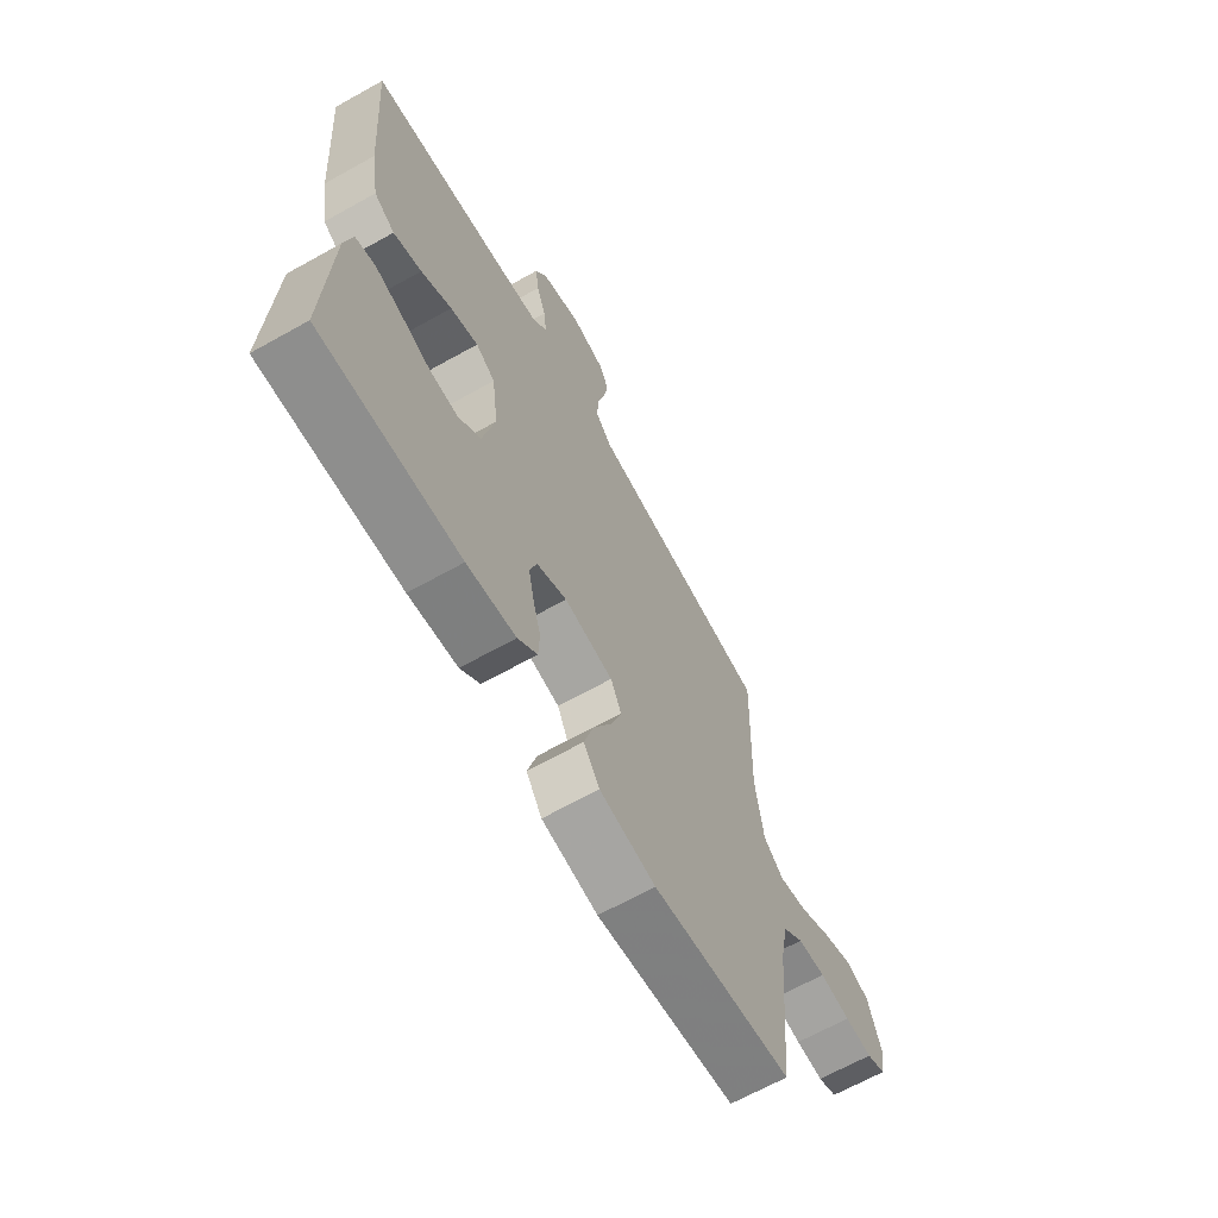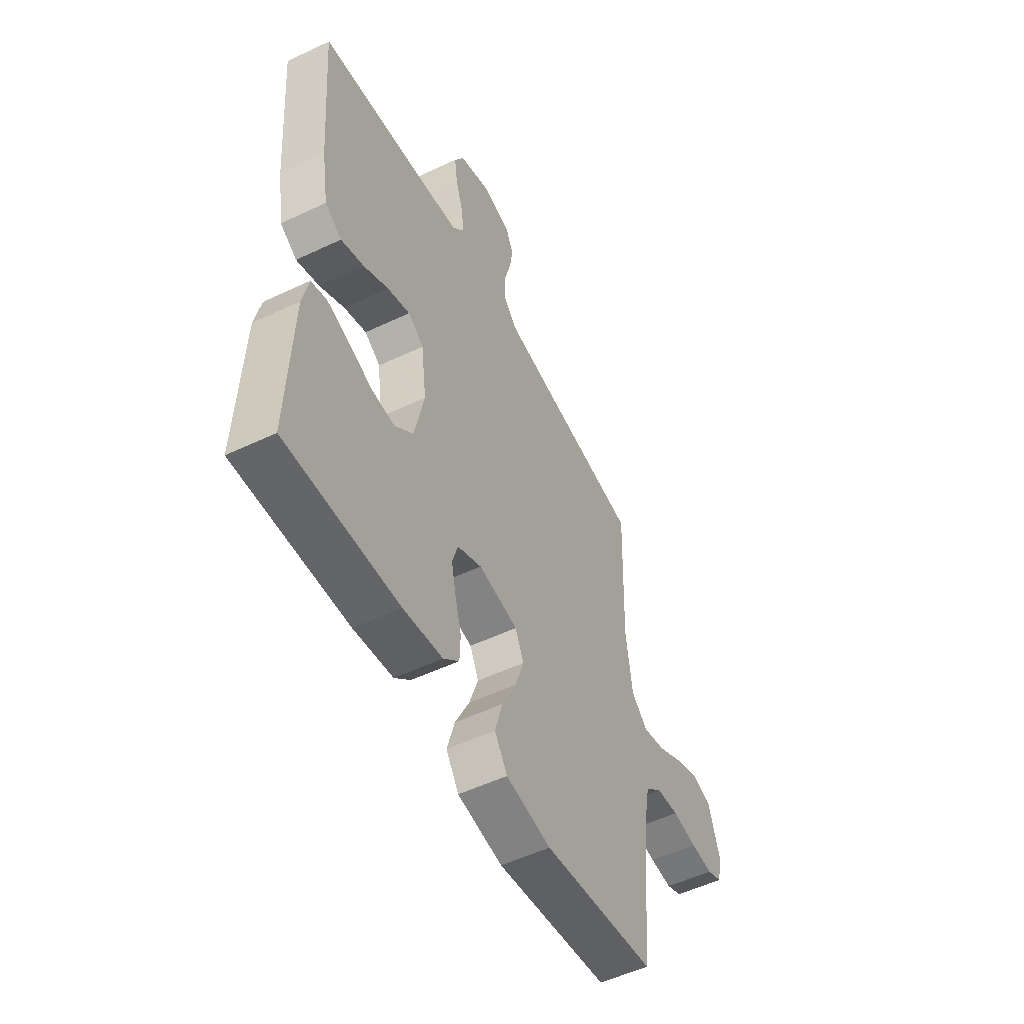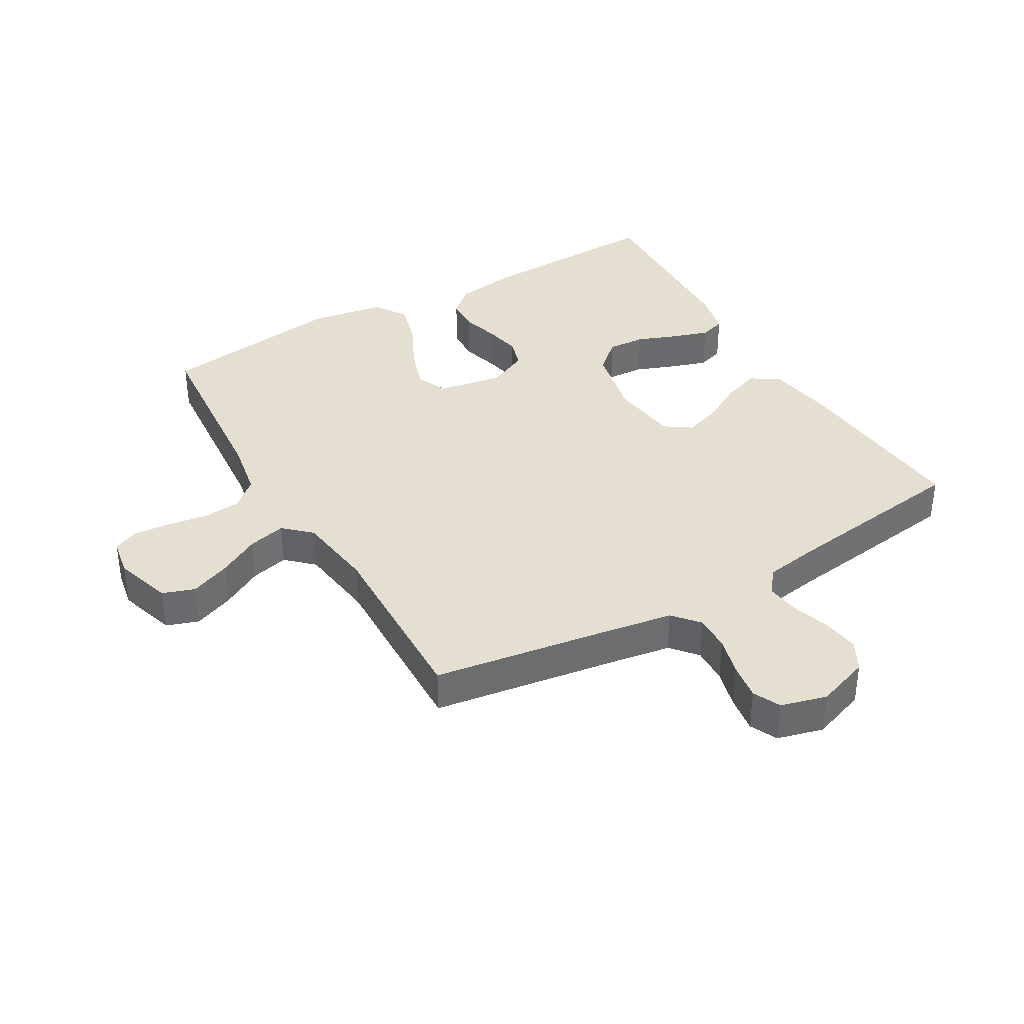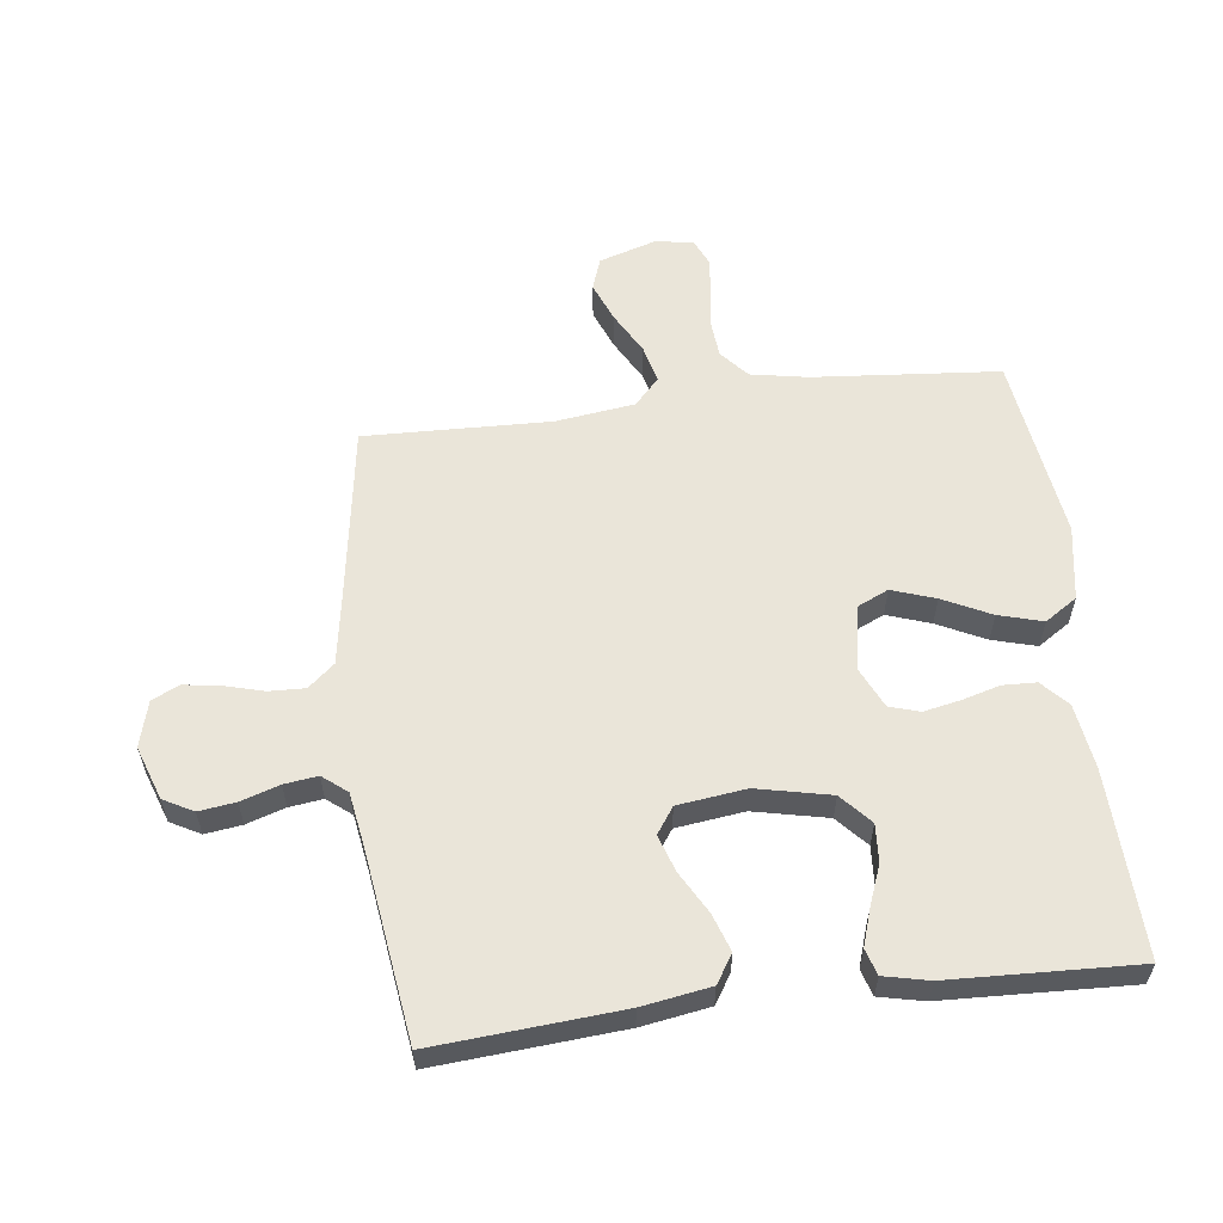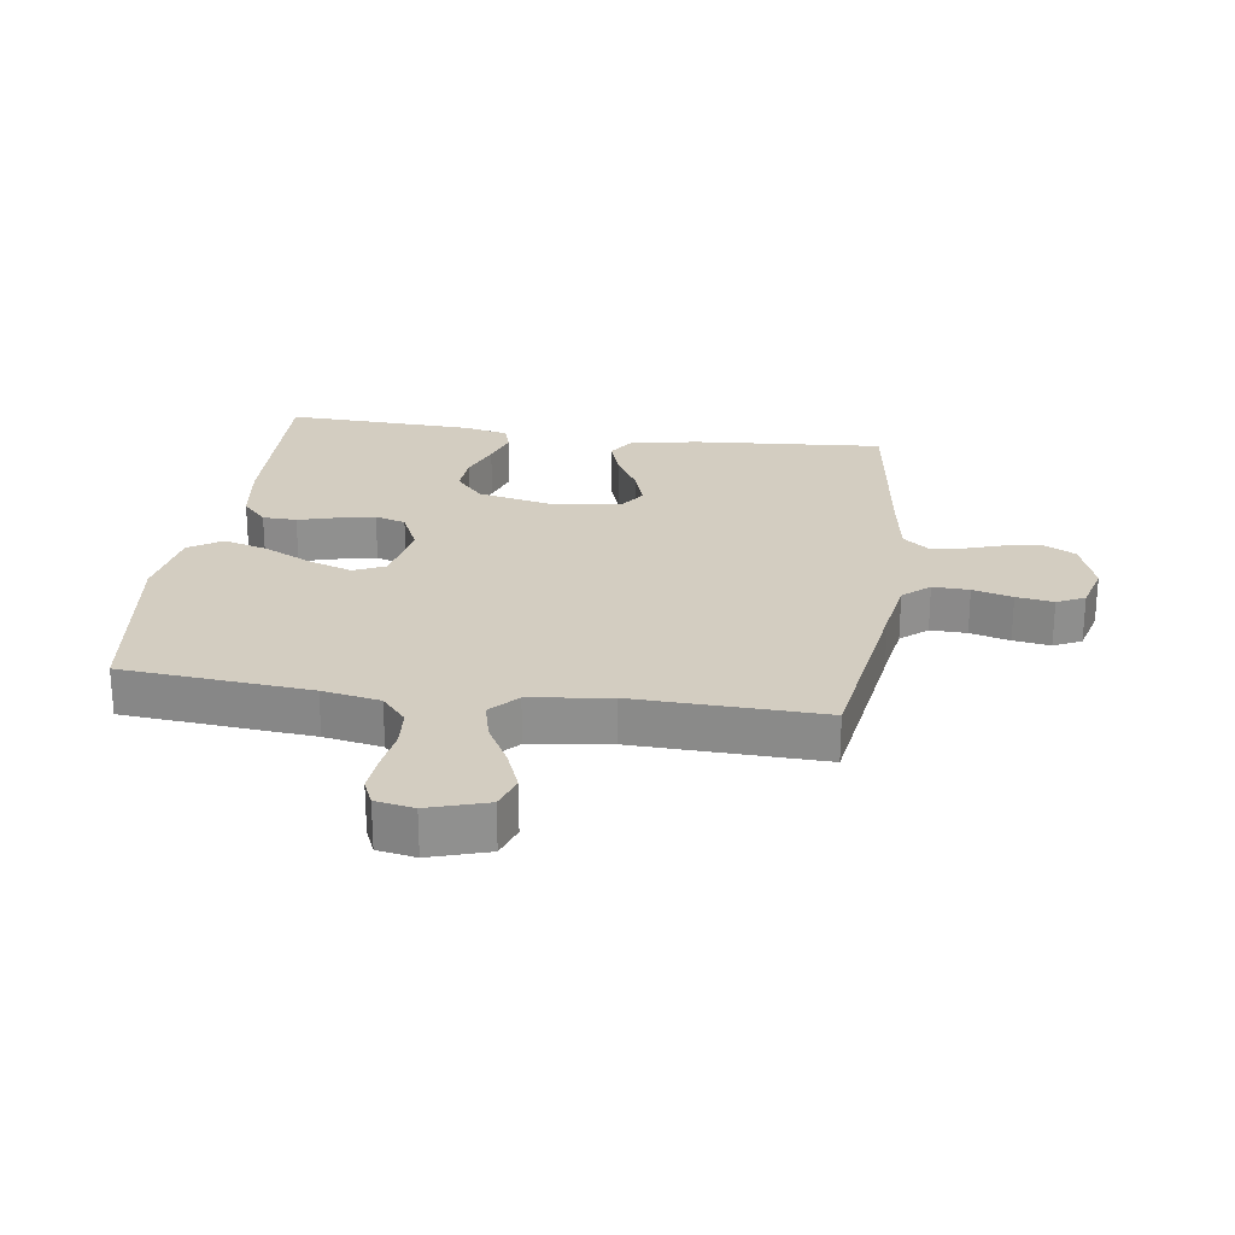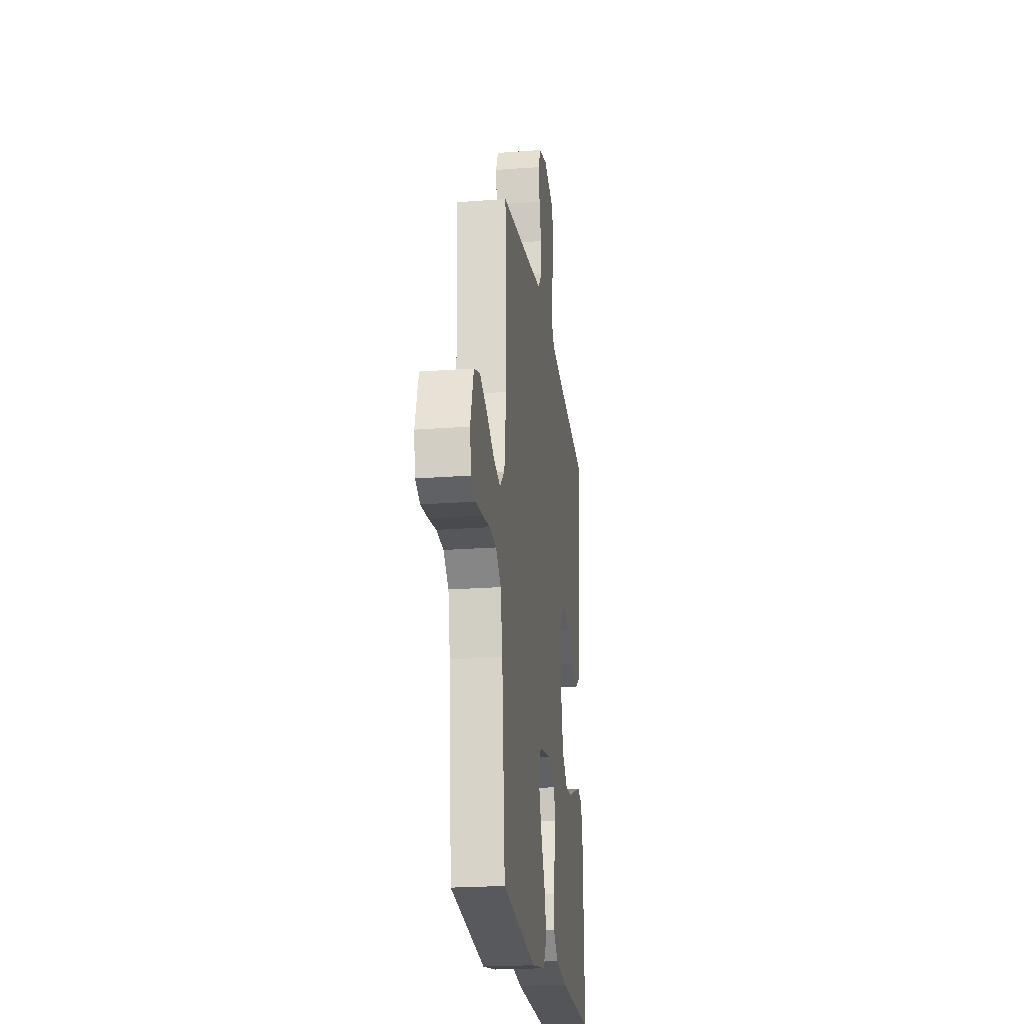
<metadata>
{"format":"obj","ext":"obj","renderer":"f3d","projection":"perspective","resolution":1024,"background":"white","views":[{"elev":-66.4,"azim":119.3,"up":"+Z"},{"elev":-53.0,"azim":117.0,"up":"+Z"},{"elev":37.4,"azim":-30.2,"up":"+Y"},{"elev":58.3,"azim":82.9,"up":"+Y"},{"elev":24.8,"azim":-81.9,"up":"+Y"},{"elev":-22.0,"azim":-82.5,"up":"+Z"}]}
</metadata>
<code>
v 0.5 0.07 0.5
v 0.477 0.07 0.2
v 0.459 0.07 0.09
v 0.414 0.07 0.061
v 0.353 0.07 0.082
v 0.287 0.07 0.119
v 0.227 0.07 0.139
v 0.185 0.07 0.11
v 0.171 0.07 0
v 0.197 0.07 -0.119
v 0.246 0.07 -0.163
v 0.307 0.07 -0.159
v 0.372 0.07 -0.134
v 0.43 0.07 -0.115
v 0.472 0.07 -0.128
v 0.488 0.07 -0.2
v 0.5 0.07 -0.5
v 0.2 0.07 -0.49
v 0.095 0.07 -0.475
v 0.053 0.07 -0.436
v 0.051 0.07 -0.382
v 0.068 0.07 -0.321
v 0.08 0.07 -0.262
v 0.065 0.07 -0.213
v 0 0.07 -0.183
v -0.105 0.07 -0.201
v -0.128 0.07 -0.251
v -0.104 0.07 -0.321
v -0.066 0.07 -0.398
v -0.046 0.07 -0.469
v -0.08 0.07 -0.521
v -0.2 0.07 -0.541
v -0.5 0.07 -0.5
v -0.526 0.07 -0.2
v -0.543 0.07 -0.108
v -0.588 0.07 -0.069
v -0.648 0.07 -0.064
v -0.714 0.07 -0.074
v -0.773 0.07 -0.079
v -0.814 0.07 -0.061
v -0.825 0.07 0
v -0.796 0.07 0.093
v -0.744 0.07 0.111
v -0.679 0.07 0.085
v -0.612 0.07 0.048
v -0.551 0.07 0.033
v -0.508 0.07 0.073
v -0.491 0.07 0.2
v -0.5 0.07 0.5
v -0.2 0.07 0.546
v -0.103 0.07 0.562
v -0.067 0.07 0.604
v -0.069 0.07 0.662
v -0.086 0.07 0.725
v -0.095 0.07 0.784
v -0.074 0.07 0.828
v 0 0.07 0.848
v 0.086 0.07 0.818
v 0.112 0.07 0.77
v 0.104 0.07 0.711
v 0.084 0.07 0.649
v 0.077 0.07 0.595
v 0.108 0.07 0.556
v 0.2 0.07 0.541
v 0.5 0 0.5
v 0.477 0 0.2
v 0.459 0 0.09
v 0.414 0 0.061
v 0.353 0 0.082
v 0.287 0 0.119
v 0.227 0 0.139
v 0.185 0 0.11
v 0.171 0 0
v 0.197 0 -0.119
v 0.246 0 -0.163
v 0.307 0 -0.159
v 0.372 0 -0.134
v 0.43 0 -0.115
v 0.472 0 -0.128
v 0.488 0 -0.2
v 0.5 0 -0.5
v 0.2 0 -0.49
v 0.095 0 -0.475
v 0.053 0 -0.436
v 0.051 0 -0.382
v 0.068 0 -0.321
v 0.08 0 -0.262
v 0.065 0 -0.213
v 0 0 -0.183
v -0.105 0 -0.201
v -0.128 0 -0.251
v -0.104 0 -0.321
v -0.066 0 -0.398
v -0.046 0 -0.469
v -0.08 0 -0.521
v -0.2 0 -0.541
v -0.5 0 -0.5
v -0.526 0 -0.2
v -0.543 0 -0.108
v -0.588 0 -0.069
v -0.648 0 -0.064
v -0.714 0 -0.074
v -0.773 0 -0.079
v -0.814 0 -0.061
v -0.825 0 0
v -0.796 0 0.093
v -0.744 0 0.111
v -0.679 0 0.085
v -0.612 0 0.048
v -0.551 0 0.033
v -0.508 0 0.073
v -0.491 0 0.2
v -0.5 0 0.5
v -0.2 0 0.546
v -0.103 0 0.562
v -0.067 0 0.604
v -0.069 0 0.662
v -0.086 0 0.725
v -0.095 0 0.784
v -0.074 0 0.828
v 0 0 0.848
v 0.086 0 0.818
v 0.112 0 0.77
v 0.104 0 0.711
v 0.084 0 0.649
v 0.077 0 0.595
v 0.108 0 0.556
v 0.2 0 0.541
f 59 60 61
f 58 59 61
f 57 58 61
f 56 57 61
f 55 56 61
f 54 55 61
f 53 54 61
f 52 53 61 62
f 51 52 62 63
f 48 49 50
f 51 63 64
f 50 51 64
f 48 50 64
f 47 48 64
f 43 44 45
f 42 43 45
f 41 42 45
f 40 41 45
f 39 40 45
f 38 39 45
f 37 38 45
f 36 37 45 46
f 47 64 1
f 46 47 1
f 36 46 1
f 35 36 1
f 32 33 34
f 31 32 34
f 30 31 34
f 29 30 34
f 28 29 34
f 20 21 22
f 19 20 22
f 18 19 22
f 17 18 22
f 16 17 22
f 15 16 22
f 14 15 22
f 13 14 22
f 12 13 22
f 11 12 22 23
f 10 11 23 24
f 4 5 6
f 3 4 6
f 2 3 6
f 1 2 6
f 1 6 7
f 35 1 7 8
f 27 28 34 35
f 26 27 35
f 35 8 9
f 26 35 9
f 25 26 9
f 9 10 24 25
f 125 124 123
f 125 123 122
f 125 122 121
f 125 121 120
f 125 120 119
f 125 119 118
f 125 118 117
f 126 125 117 116
f 127 126 116 115
f 114 113 112
f 128 127 115
f 128 115 114
f 128 114 112
f 128 112 111
f 109 108 107
f 109 107 106
f 109 106 105
f 109 105 104
f 109 104 103
f 109 103 102
f 109 102 101
f 110 109 101 100
f 65 128 111
f 65 111 110
f 65 110 100
f 65 100 99
f 98 97 96
f 98 96 95
f 98 95 94
f 98 94 93
f 98 93 92
f 86 85 84
f 86 84 83
f 86 83 82
f 86 82 81
f 86 81 80
f 86 80 79
f 86 79 78
f 86 78 77
f 86 77 76
f 87 86 76 75
f 88 87 75 74
f 70 69 68
f 70 68 67
f 70 67 66
f 70 66 65
f 71 70 65
f 72 71 65 99
f 99 98 92 91
f 99 91 90
f 73 72 99
f 73 99 90
f 73 90 89
f 89 88 74 73
f 1 65 66 2
f 2 66 67 3
f 3 67 68 4
f 4 68 69 5
f 5 69 70 6
f 6 70 71 7
f 7 71 72 8
f 8 72 73 9
f 9 73 74 10
f 10 74 75 11
f 11 75 76 12
f 12 76 77 13
f 13 77 78 14
f 14 78 79 15
f 15 79 80 16
f 16 80 81 17
f 17 81 82 18
f 18 82 83 19
f 19 83 84 20
f 20 84 85 21
f 21 85 86 22
f 22 86 87 23
f 23 87 88 24
f 24 88 89 25
f 25 89 90 26
f 26 90 91 27
f 27 91 92 28
f 28 92 93 29
f 29 93 94 30
f 30 94 95 31
f 31 95 96 32
f 32 96 97 33
f 33 97 98 34
f 34 98 99 35
f 35 99 100 36
f 36 100 101 37
f 37 101 102 38
f 38 102 103 39
f 39 103 104 40
f 40 104 105 41
f 41 105 106 42
f 42 106 107 43
f 43 107 108 44
f 44 108 109 45
f 45 109 110 46
f 46 110 111 47
f 47 111 112 48
f 48 112 113 49
f 49 113 114 50
f 50 114 115 51
f 51 115 116 52
f 52 116 117 53
f 53 117 118 54
f 54 118 119 55
f 55 119 120 56
f 56 120 121 57
f 57 121 122 58
f 58 122 123 59
f 59 123 124 60
f 60 124 125 61
f 61 125 126 62
f 62 126 127 63
f 63 127 128 64
f 64 128 65 1

</code>
